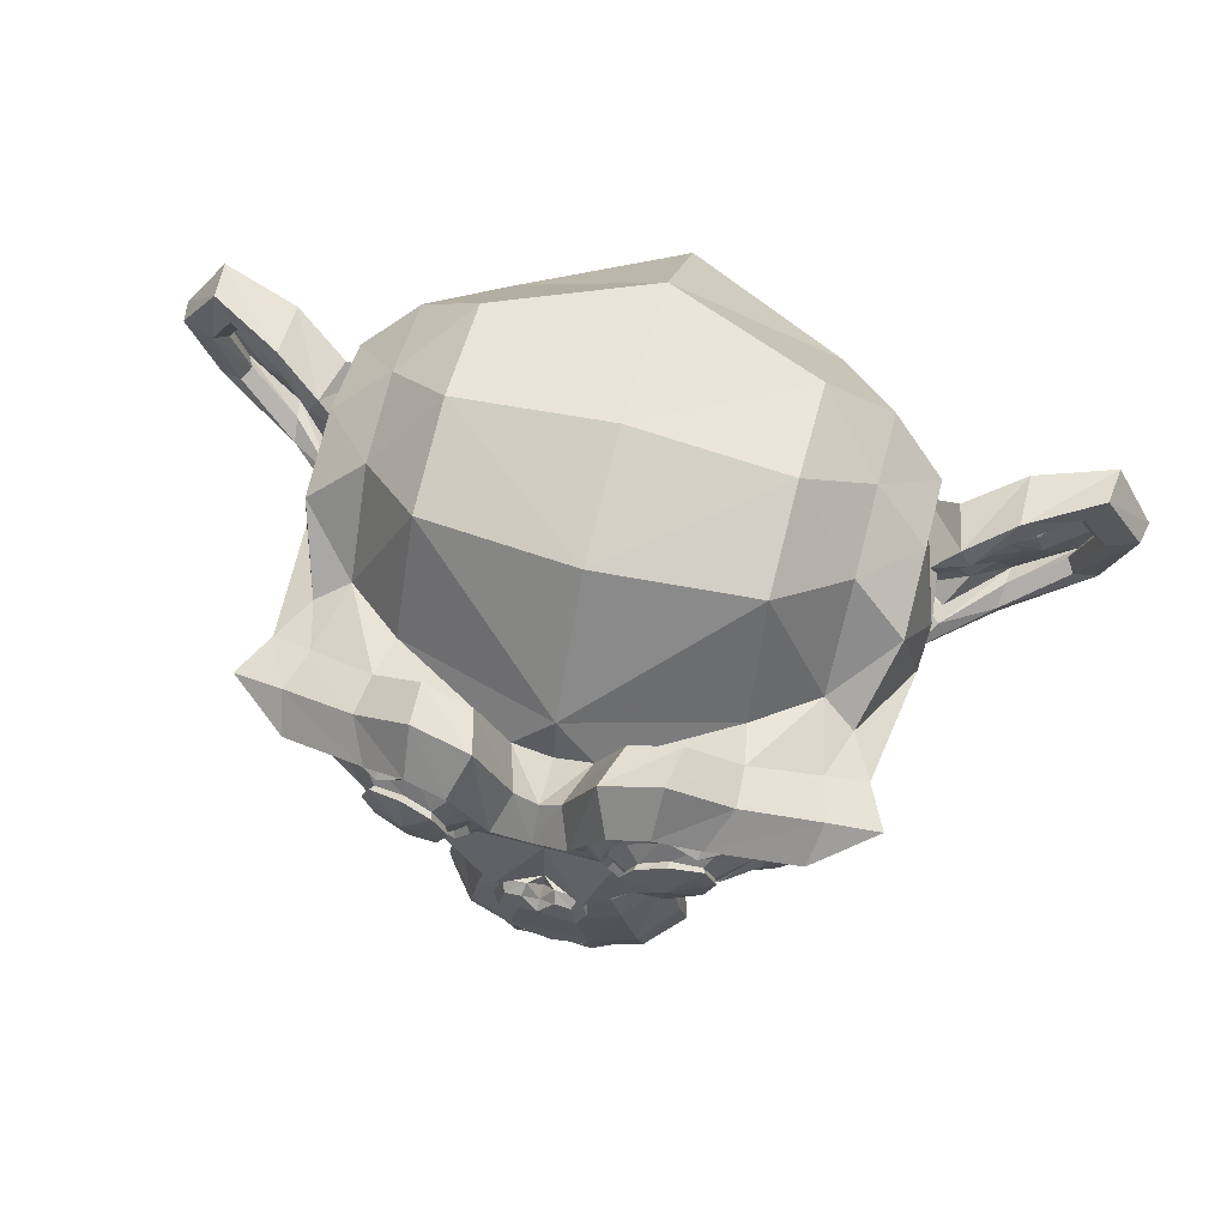
<metadata>
{"format":"obj","ext":"obj","renderer":"f3d","projection":"perspective","resolution":1024,"background":"white","views":[{"elev":66.2,"azim":14.7,"up":"+Y"}]}
</metadata>
<code>
o Suzanne
v 3.315 1.416 4.541
v -1.219 1.416 4.541
v 3.638 1.052 4.136
v -1.542 1.052 4.136
v 3.881 0.8496 3.57
v -1.785 0.8496 3.57
v 2.869 0.4449 3.772
v -0.7734 0.4449 3.772
v 2.869 0.7282 4.298
v -0.7734 0.7282 4.298
v 2.869 1.254 4.622
v -0.7734 1.254 4.622
v 2.465 1.416 4.703
v -0.3687 1.416 4.703
v 2.1 1.052 4.42
v -0.00438 1.052 4.42
v 1.858 0.8496 3.934
v 0.2385 0.8496 3.934
v 1.453 1.821 3.974
v 0.6432 1.821 3.974
v 1.777 1.821 4.42
v 0.3194 1.821 4.42
v 2.303 1.821 4.703
v -0.2068 1.821 4.703
v 2.465 2.266 4.703
v -0.3687 2.266 4.703
v 2.1 2.59 4.42
v -0.00438 2.59 4.42
v 1.858 2.833 3.934
v 0.2385 2.833 3.934
v 2.869 3.238 3.772
v -0.7734 3.238 3.772
v 2.869 2.914 4.298
v -0.7734 2.914 4.298
v 2.869 2.428 4.622
v -0.7734 2.428 4.622
v 3.315 2.266 4.541
v -1.219 2.266 4.541
v 3.638 2.59 4.136
v -1.542 2.59 4.136
v 3.881 2.833 3.57
v -1.785 2.833 3.57
v 4.286 1.821 3.489
v -2.19 1.821 3.489
v 3.962 1.821 4.055
v -1.866 1.821 4.055
v 3.477 1.821 4.501
v -1.381 1.821 4.501
v 3.517 1.821 4.582
v -1.421 1.821 4.582
v 3.355 2.307 4.622
v -1.259 2.307 4.622
v 2.869 2.509 4.743
v -0.7734 2.509 4.743
v 2.424 2.307 4.824
v -0.3282 2.307 4.824
v 2.222 1.821 4.824
v -0.1258 1.821 4.824
v 2.424 1.376 4.824
v -0.3282 1.376 4.824
v 2.869 1.821 4.865
v -0.7734 1.821 4.865
v 2.869 1.173 4.743
v -0.7734 1.173 4.743
v 3.355 1.376 4.622
v -1.259 1.376 4.622
v 1.048 2.792 4.42
v 1.048 2.388 4.824
v 1.048 -2.955 4.379
v 1.048 -1.093 4.622
v 1.048 -0.4052 4.703
v 1.048 -3.441 4.298
v 1.048 2.671 3.691
v 1.048 3.521 3.529
v 1.048 5.221 -2.259
v 1.048 3.481 -3.838
v 1.048 0.9306 -3.716
v 1.048 -1.417 -1.247
v 2.1 -0.4052 3.489
v -0.00438 -0.4052 3.489
v 2.667 -1.7 3.529
v -0.571 -1.7 3.529
v 2.869 -3.036 3.529
v -0.7734 -3.036 3.529
v 2.95 -4.048 3.327
v -0.8544 -4.048 3.327
v 2.748 -4.331 3.286
v -0.652 -4.331 3.286
v 1.979 -4.453 3.448
v 0.117 -4.453 3.448
v 1.048 -4.534 3.57
v 3.315 -0.1623 3.327
v -1.219 -0.1623 3.327
v 4.327 0.3639 3.367
v -2.231 0.3639 3.367
v 5.339 1.335 2.882
v -3.242 1.335 2.882
v 5.5 2.792 3.651
v -3.404 2.792 3.651
v 4.731 3.076 3.812
v -2.635 3.076 3.812
v 3.598 3.683 4.136
v -1.502 3.683 4.136
v 2.708 4.492 4.379
v -0.6115 4.492 4.379
v 1.858 4.29 4.501
v 0.2385 4.29 4.501
v 1.372 3.116 4.46
v 0.7242 3.116 4.46
v 1.898 2.712 4.582
v 0.198 2.712 4.582
v 1.696 2.145 4.541
v 0.4004 2.145 4.541
v 2.1 1.052 4.42
v -0.00438 1.052 4.42
v 2.991 0.6472 4.217
v -0.8949 0.6472 4.217
v 3.598 0.8901 4.055
v -1.502 0.8901 4.055
v 4.286 1.538 3.934
v -2.19 1.538 3.934
v 4.367 2.104 3.934
v -2.271 2.104 3.934
v 4.165 2.509 4.015
v -2.069 2.509 4.015
v 3.274 2.833 4.298
v -1.178 2.833 4.298
v 2.343 2.995 4.501
v -0.2472 2.995 4.501
v 1.048 -3.4 4.379
v 1.615 -3.158 4.379
v 0.4813 -3.158 4.379
v 1.655 -3.765 4.258
v 0.4409 -3.765 4.258
v 1.372 -4.008 4.177
v 0.7242 -4.008 4.177
v 1.048 -4.048 4.136
v 1.048 -0.4456 4.46
v 1.048 -0.1623 4.42
v 1.574 -0.2028 4.42
v 0.5218 -0.2028 4.42
v 1.696 -0.6075 4.46
v 0.4004 -0.6075 4.46
v 1.493 -0.9313 4.42
v 0.6028 -0.9313 4.42
v 3.112 0.3234 4.055
v -1.016 0.3234 4.055
v 4.246 0.8496 3.812
v -2.15 0.8496 3.812
v 4.812 1.619 3.691
v -2.716 1.619 3.691
v 4.893 2.509 3.974
v -2.797 2.509 3.974
v 4.61 2.712 4.339
v -2.514 2.712 4.339
v 3.315 3.4 4.703
v -1.219 3.4 4.703
v 2.667 3.885 4.905
v -0.571 3.885 4.905
v 2.1 3.764 4.986
v -0.00438 3.764 4.986
v 1.574 2.792 4.946
v 0.5218 2.792 4.946
v 1.696 0.04009 4.784
v 0.4004 0.04009 4.784
v 2.141 -1.741 4.258
v -0.04486 -1.741 4.258
v 2.343 -3.077 4.136
v -0.2472 -3.077 4.136
v 2.424 -3.684 4.015
v -0.3282 -3.684 4.015
v 2.262 -4.169 3.853
v -0.1663 -4.169 3.853
v 1.898 -4.25 3.853
v 0.198 -4.25 3.853
v 1.048 -4.331 3.893
v 1.048 0.8091 4.339
v 1.048 1.659 4.541
v 2.748 3.035 4.42
v -0.652 3.035 4.42
v 1.898 1.295 4.46
v 0.198 1.295 4.46
v 1.736 1.659 4.501
v 0.3599 1.659 4.501
v 1.655 -2.996 4.379
v 0.4409 -2.996 4.379
v 1.453 -1.741 4.46
v 0.6432 -1.741 4.46
v 1.048 -1.741 4.46
v 1.048 -1.134 4.42
v 1.534 -0.8504 4.622
v 0.5623 -0.8504 4.622
v 1.736 -0.6075 4.703
v 0.3599 -0.6075 4.703
v 1.615 -0.1218 4.622
v 0.4813 -0.1218 4.622
v 1.25 -0.08134 4.622
v 0.8456 -0.08134 4.622
v 1.048 -0.4861 4.865
v 1.291 -0.2028 4.784
v 0.8051 -0.2028 4.784
v 1.534 -0.2432 4.784
v 0.5623 -0.2432 4.784
v 1.615 -0.6075 4.865
v 0.4813 -0.6075 4.865
v 1.453 -0.729 4.743
v 0.6432 -0.729 4.743
v 1.048 -0.9313 4.743
v 2.384 -1.053 3.448
v -0.2877 -1.053 3.448
v 1.898 -0.6885 4.258
v 0.198 -0.6885 4.258
v 1.979 -1.053 4.258
v 0.117 -1.053 4.258
v 2.262 -0.729 3.448
v -0.1663 -0.729 3.448
v 1.048 -3.967 4.136
v 1.291 -3.927 4.136
v 0.8051 -3.927 4.136
v 1.534 -3.684 4.258
v 0.5623 -3.684 4.258
v 1.534 -3.279 4.339
v 0.5623 -3.279 4.339
v 1.048 -3.481 3.974
v 1.534 -3.319 4.015
v 0.5623 -3.319 4.015
v 1.534 -3.643 3.893
v 0.5623 -3.643 3.893
v 1.291 -3.846 3.853
v 0.8051 -3.846 3.853
v 1.048 -3.886 3.853
v 1.938 1.7 4.622
v 0.1575 1.7 4.622
v 2.019 1.376 4.582
v 0.07657 1.376 4.582
v 2.788 2.792 4.501
v -0.6925 2.792 4.501
v 2.465 2.752 4.582
v -0.3687 2.752 4.582
v 3.234 2.631 4.582
v -1.138 2.631 4.582
v 3.962 2.388 4.177
v -1.866 2.388 4.177
v 4.084 2.064 4.136
v -1.988 2.064 4.136
v 4.043 1.578 4.096
v -1.947 1.578 4.096
v 3.517 1.092 4.298
v -1.421 1.092 4.298
v 2.991 0.8901 4.42
v -0.8949 0.8901 4.42
v 2.222 1.133 4.622
v -0.1258 1.133 4.622
v 1.979 2.104 4.622
v 0.117 2.104 4.622
v 2.141 2.509 4.622
v -0.04486 2.509 4.622
v 2.262 2.428 4.501
v -0.1663 2.428 4.501
v 2.06 2.104 4.501
v 0.0361 2.104 4.501
v 2.303 1.214 4.501
v -0.2068 1.214 4.501
v 2.991 1.012 4.339
v -0.8949 1.012 4.339
v 3.436 1.173 4.217
v -1.34 1.173 4.217
v 3.881 1.659 4.055
v -1.785 1.659 4.055
v 3.922 2.023 4.055
v -1.826 2.023 4.055
v 3.8 2.307 4.096
v -1.704 2.307 4.096
v 3.193 2.59 4.46
v -1.097 2.59 4.46
v 2.505 2.631 4.541
v -0.4091 2.631 4.541
v 2.788 2.671 4.46
v -0.6925 2.671 4.46
v 2.1 1.457 4.46
v -0.00438 1.457 4.46
v 2.06 1.74 4.46
v 0.0361 1.74 4.46
v 1.615 2.954 3.732
v 0.4813 2.954 3.732
v 2.06 4.007 3.772
v 0.0361 4.007 3.772
v 2.788 4.128 3.651
v -0.6925 4.128 3.651
v 3.558 3.44 3.448
v -1.462 3.44 3.448
v 4.569 2.914 3.124
v -2.473 2.914 3.124
v 5.177 2.671 2.962
v -3.081 2.671 2.962
v 5.055 1.416 2.517
v -2.959 1.416 2.517
v 4.165 0.5663 2.72
v -2.069 0.5663 2.72
v 3.315 0.08057 3.003
v -1.219 0.08057 3.003
v 1.048 5.221 2.072
v 1.048 5.666 0.1696
v 1.048 -0.4456 -2.907
v 1.048 -1.822 1.546
v 1.048 -4.493 2.962
v 1.048 -3.603 2.355
v 1.048 -2.388 2.234
v 1.048 -1.943 2.032
v 5.46 1.781 0.8577
v -3.364 1.781 0.8577
v 5.5 2.226 0.3315
v -3.404 2.226 0.3315
v 5.055 1.942 -1.692
v -2.959 1.942 -1.692
v 3.436 2.833 -3.068
v -1.34 2.833 -3.068
v 4.853 0.3234 0.9387
v -2.757 0.3234 0.9387
v 4.124 -0.08134 -0.2756
v -2.028 -0.08134 -0.2756
v 4.367 0.5258 -1.652
v -2.271 0.5258 -1.652
v 2.788 0.8496 -2.866
v -0.6925 0.8496 -2.866
v 2.262 -1.255 2.679
v -0.1663 -1.255 2.679
v 1.979 -1.579 1.91
v 0.117 -1.579 1.91
v 2.546 -3.117 2.558
v -0.4496 -3.117 2.558
v 2.343 -2.024 2.598
v -0.2472 -2.024 2.598
v 2.748 -4.169 2.639
v -0.652 -4.169 2.639
v 1.777 -3.36 2.477
v 0.3194 -3.36 2.477
v 1.696 -2.227 2.436
v 0.4004 -2.227 2.436
v 1.898 -4.331 2.841
v 0.198 -4.331 2.841
v 2.181 -0.8909 2.801
v -0.08533 -0.8909 2.801
v 2.141 -0.6075 3.003
v -0.04486 -0.6075 3.003
v 2.1 -0.3242 3.165
v -0.00438 -0.3242 3.165
v 2.141 -1.458 1.424
v -0.04486 -1.458 1.424
v 2.586 -1.053 -0.8018
v -0.4901 -1.053 -0.8018
v 2.829 -0.2028 -2.218
v -0.733 -0.2028 -2.218
v 3.396 5.059 -1.409
v -1.3 5.059 -1.409
v 3.396 5.383 0.2101
v -1.3 5.383 0.2101
v 3.396 4.978 1.789
v -1.3 4.978 1.789
v 3.436 3.278 2.801
v -1.34 3.278 2.801
v 4.812 2.671 2.315
v -2.716 2.671 2.315
v 4.327 2.914 2.032
v -2.231 2.914 2.032
v 4.367 4.209 0.8577
v -2.271 4.209 0.8577
v 5.177 3.481 1.222
v -3.081 3.481 1.222
v 5.177 3.764 -0.03277
v -3.081 3.764 -0.03277
v 4.367 4.452 -0.4375
v -2.271 4.452 -0.4375
v 4.367 4.088 -1.733
v -2.271 4.088 -1.733
v 5.177 3.359 -1.288
v -3.081 3.359 -1.288
v 4.246 2.266 -2.461
v -2.15 2.266 -2.461
v 3.558 0.6877 -2.259
v -1.462 0.6877 -2.259
v 5.298 2.266 -0.478
v -3.202 2.266 -0.478
v 3.153 -0.3242 1.343
v -1.057 -0.3242 1.343
v 3.274 -0.4456 -0.5185
v -1.178 -0.4456 -0.5185
v 5.662 2.671 -0.6399
v -3.566 2.671 -0.6399
v 5.055 -0.1623 -0.07325
v -2.959 -0.1623 -0.07325
v 6.431 0.04009 -1.126
v -4.335 0.04009 -1.126
v 7.686 0.8496 -1.652
v -5.59 0.8496 -1.652
v 8.05 2.226 -1.611
v -5.954 2.226 -1.611
v 7.443 3.197 -1.611
v -5.347 3.197 -1.611
v 6.35 3.035 -1.045
v -4.254 3.035 -1.045
v 6.31 2.712 -0.9233
v -4.214 2.712 -0.9233
v 7.2 2.833 -1.449
v -5.104 2.833 -1.449
v 7.605 2.064 -1.53
v -5.509 2.064 -1.53
v 7.322 0.971 -1.53
v -5.226 0.971 -1.53
v 6.391 0.3639 -1.004
v -4.295 0.3639 -1.004
v 5.339 0.202 -0.1137
v -3.242 0.202 -0.1137
v 5.824 2.428 -0.559
v -3.728 2.428 -0.559
v 5.946 2.145 -0.9233
v -3.85 2.145 -0.9233
v 5.622 0.4449 -0.5185
v -3.526 0.4449 -0.5185
v 6.431 0.5663 -1.328
v -4.335 0.5663 -1.328
v 7.2 1.052 -1.733
v -5.104 1.052 -1.733
v 7.443 1.862 -1.733
v -5.347 1.862 -1.733
v 7.119 2.428 -1.692
v -5.023 2.428 -1.692
v 6.35 2.347 -1.288
v -4.254 2.347 -1.288
v 5.419 2.064 -0.5185
v -3.323 2.064 -0.5185
v 5.379 1.457 -0.8423
v -3.283 1.457 -0.8423
v 4.974 1.052 -0.8423
v -2.878 1.052 -0.8423
v 5.298 1.012 -0.8423
v -3.202 1.012 -0.8423
v 5.419 0.6472 -0.8423
v -3.323 0.6472 -0.8423
v 5.258 0.4853 -0.8423
v -3.162 0.4853 -0.8423
v 4.812 0.5663 0.2101
v -2.716 0.5663 0.2101
v 4.772 0.4449 -0.3161
v -2.676 0.4449 -0.3161
v 4.772 0.7687 -0.3971
v -2.676 0.7687 -0.3971
v 5.177 1.619 -0.5185
v -3.081 1.619 -0.5185
v 5.662 1.821 -0.8018
v -3.566 1.821 -0.8018
v 5.662 1.781 -1.085
v -3.566 1.781 -1.085
v 5.258 0.4853 -1.085
v -3.162 0.4853 -1.085
v 5.46 0.6472 -1.085
v -3.364 0.6472 -1.085
v 5.339 0.971 -1.085
v -3.242 0.971 -1.085
v 5.015 1.052 -1.085
v -2.919 1.052 -1.085
v 5.419 1.457 -1.085
v -3.323 1.457 -1.085
v 6.431 2.266 -1.571
v -4.335 2.266 -1.571
v 7.2 2.347 -1.935
v -5.104 2.347 -1.935
v 7.565 1.821 -1.976
v -5.469 1.821 -1.976
v 7.322 1.012 -1.935
v -5.226 1.012 -1.935
v 6.472 0.5663 -1.611
v -4.376 0.5663 -1.611
v 5.622 0.4853 -0.8018
v -3.526 0.4853 -0.8018
v 5.986 2.064 -1.207
v -3.89 2.064 -1.207
v 5.662 1.133 -1.126
v -3.566 1.133 -1.126
v 5.905 0.8901 -1.166
v -3.809 0.8901 -1.166
v 6.229 1.214 -1.328
v -4.133 1.214 -1.328
v 6.027 1.457 -1.247
v -3.931 1.457 -1.247
v 6.31 1.781 -1.368
v -4.214 1.781 -1.368
v 6.512 1.538 -1.409
v -4.416 1.538 -1.409
v 6.796 1.659 -1.449
v -4.7 1.659 -1.449
v 6.674 1.983 -1.449
v -4.578 1.983 -1.449
v 6.35 2.833 -1.935
v -4.254 2.833 -1.935
v 7.524 2.995 -2.259
v -5.428 2.995 -2.259
v 8.131 2.104 -2.016
v -6.035 2.104 -2.016
v 7.848 0.8496 -2.178
v -5.752 0.8496 -2.178
v 6.431 0.121 -1.976
v -4.335 0.121 -1.976
v 5.136 -0.08134 -1.126
v -3.04 -0.08134 -1.126
v 5.5 2.55 -1.409
v -3.404 2.55 -1.409
f 47 1 3 45
f 4 2 48 46
f 45 3 5 43
f 6 4 46 44
f 3 9 7 5
f 8 10 4 6
f 1 11 9 3
f 10 12 2 4
f 11 13 15 9
f 16 14 12 10
f 9 15 17 7
f 18 16 10 8
f 15 21 19 17
f 20 22 16 18
f 13 23 21 15
f 22 24 14 16
f 23 25 27 21
f 28 26 24 22
f 21 27 29 19
f 30 28 22 20
f 27 33 31 29
f 32 34 28 30
f 25 35 33 27
f 34 36 26 28
f 35 37 39 33
f 40 38 36 34
f 33 39 41 31
f 42 40 34 32
f 39 45 43 41
f 44 46 40 42
f 37 47 45 39
f 46 48 38 40
f 47 37 51 49
f 52 38 48 50
f 37 35 53 51
f 54 36 38 52
f 35 25 55 53
f 56 26 36 54
f 25 23 57 55
f 58 24 26 56
f 23 13 59 57
f 60 14 24 58
f 13 11 63 59
f 64 12 14 60
f 11 1 65 63
f 66 2 12 64
f 1 47 49 65
f 50 48 2 66
f 61 65 49
f 50 66 62
f 63 65 61
f 62 66 64
f 61 59 63
f 64 60 62
f 61 57 59
f 60 58 62
f 61 55 57
f 58 56 62
f 61 53 55
f 56 54 62
f 61 51 53
f 54 52 62
f 61 49 51
f 52 50 62
f 89 174 176 91
f 176 175 90 91
f 87 172 174 89
f 175 173 88 90
f 85 170 172 87
f 173 171 86 88
f 83 168 170 85
f 171 169 84 86
f 81 166 168 83
f 169 167 82 84
f 79 92 146 164
f 147 93 80 165
f 92 94 148 146
f 149 95 93 147
f 94 96 150 148
f 151 97 95 149
f 96 98 152 150
f 153 99 97 151
f 98 100 154 152
f 155 101 99 153
f 100 102 156 154
f 157 103 101 155
f 102 104 158 156
f 159 105 103 157
f 104 106 160 158
f 161 107 105 159
f 106 108 162 160
f 163 109 107 161
f 108 67 68 162
f 68 67 109 163
f 110 128 160 162
f 161 129 111 163
f 128 179 158 160
f 159 180 129 161
f 126 156 158 179
f 159 157 127 180
f 124 154 156 126
f 157 155 125 127
f 122 152 154 124
f 155 153 123 125
f 120 150 152 122
f 153 151 121 123
f 118 148 150 120
f 151 149 119 121
f 116 146 148 118
f 149 147 117 119
f 114 164 146 116
f 147 165 115 117
f 114 181 177 164
f 177 182 115 165
f 110 162 68 112
f 68 163 111 113
f 112 68 178 183
f 178 68 113 184
f 177 181 183 178
f 184 182 177 178
f 135 137 176 174
f 176 137 136 175
f 133 135 174 172
f 175 136 134 173
f 131 133 172 170
f 173 134 132 171
f 166 187 185 168
f 186 188 167 169
f 131 170 168 185
f 169 171 132 186
f 144 190 189 187
f 189 190 145 188
f 185 187 189 69
f 189 188 186 69
f 130 131 185 69
f 186 132 130 69
f 142 193 191 144
f 192 194 143 145
f 140 195 193 142
f 194 196 141 143
f 139 197 195 140
f 196 198 139 141
f 138 71 197 139
f 198 71 138 139
f 190 144 191 70
f 192 145 190 70
f 70 191 206 208
f 207 192 70 208
f 71 199 200 197
f 201 199 71 198
f 197 200 202 195
f 203 201 198 196
f 195 202 204 193
f 205 203 196 194
f 193 204 206 191
f 207 205 194 192
f 199 204 202 200
f 203 205 199 201
f 199 208 206 204
f 207 208 199 205
f 139 140 164 177
f 165 141 139 177
f 140 142 211 164
f 212 143 141 165
f 142 144 213 211
f 214 145 143 212
f 144 187 166 213
f 167 188 145 214
f 81 209 213 166
f 214 210 82 167
f 209 215 211 213
f 212 216 210 214
f 79 164 211 215
f 212 165 80 216
f 131 130 72 222
f 72 130 132 223
f 133 131 222 220
f 223 132 134 221
f 135 133 220 218
f 221 134 136 219
f 137 135 218 217
f 219 136 137 217
f 217 218 229 231
f 230 219 217 231
f 218 220 227 229
f 228 221 219 230
f 220 222 225 227
f 226 223 221 228
f 222 72 224 225
f 224 72 223 226
f 224 231 229 225
f 230 231 224 226
f 225 229 227
f 228 230 226
f 183 181 234 232
f 235 182 184 233
f 112 183 232 254
f 233 184 113 255
f 110 112 254 256
f 255 113 111 257
f 181 114 252 234
f 253 115 182 235
f 114 116 250 252
f 251 117 115 253
f 116 118 248 250
f 249 119 117 251
f 118 120 246 248
f 247 121 119 249
f 120 122 244 246
f 245 123 121 247
f 122 124 242 244
f 243 125 123 245
f 124 126 240 242
f 241 127 125 243
f 126 179 236 240
f 237 180 127 241
f 179 128 238 236
f 239 129 180 237
f 128 110 256 238
f 257 111 129 239
f 238 256 258 276
f 259 257 239 277
f 236 238 276 278
f 277 239 237 279
f 240 236 278 274
f 279 237 241 275
f 242 240 274 272
f 275 241 243 273
f 244 242 272 270
f 273 243 245 271
f 246 244 270 268
f 271 245 247 269
f 248 246 268 266
f 269 247 249 267
f 250 248 266 264
f 267 249 251 265
f 252 250 264 262
f 265 251 253 263
f 234 252 262 280
f 263 253 235 281
f 256 254 260 258
f 261 255 257 259
f 254 232 282 260
f 283 233 255 261
f 232 234 280 282
f 281 235 233 283
f 67 108 284 73
f 285 109 67 73
f 108 106 286 284
f 287 107 109 285
f 106 104 288 286
f 289 105 107 287
f 104 102 290 288
f 291 103 105 289
f 102 100 292 290
f 293 101 103 291
f 100 98 294 292
f 295 99 101 293
f 98 96 296 294
f 297 97 99 295
f 96 94 298 296
f 299 95 97 297
f 94 92 300 298
f 301 93 95 299
f 308 309 328 338
f 329 309 308 339
f 307 308 338 336
f 339 308 307 337
f 306 307 336 340
f 337 307 306 341
f 89 91 306 340
f 306 91 90 341
f 87 89 340 334
f 341 90 88 335
f 85 87 334 330
f 335 88 86 331
f 83 85 330 332
f 331 86 84 333
f 330 336 338 332
f 339 337 331 333
f 330 334 340 336
f 341 335 331 337
f 326 332 338 328
f 339 333 327 329
f 81 83 332 326
f 333 84 82 327
f 209 342 344 215
f 345 343 210 216
f 81 326 342 209
f 343 327 82 210
f 79 215 344 346
f 345 216 80 347
f 79 346 300 92
f 301 347 80 93
f 77 324 352 304
f 353 325 77 304
f 304 352 350 78
f 351 353 304 78
f 78 350 348 305
f 349 351 78 305
f 305 348 328 309
f 329 349 305 309
f 326 328 348 342
f 349 329 327 343
f 296 298 318 310
f 319 299 297 311
f 76 316 324 77
f 325 317 76 77
f 302 358 356 303
f 357 359 302 303
f 303 356 354 75
f 355 357 303 75
f 75 354 316 76
f 317 355 75 76
f 292 294 362 364
f 363 295 293 365
f 364 362 368 366
f 369 363 365 367
f 366 368 370 372
f 371 369 367 373
f 372 370 376 374
f 377 371 373 375
f 314 378 374 376
f 375 379 315 377
f 316 354 374 378
f 375 355 317 379
f 354 356 372 374
f 373 357 355 375
f 356 358 366 372
f 367 359 357 373
f 358 360 364 366
f 365 361 359 367
f 290 292 364 360
f 365 293 291 361
f 74 360 358 302
f 359 361 74 302
f 284 286 288 290
f 289 287 285 291
f 284 290 360 74
f 361 291 285 74
f 73 284 74
f 74 285 73
f 294 296 310 362
f 311 297 295 363
f 310 312 368 362
f 369 313 311 363
f 312 382 370 368
f 371 383 313 369
f 314 376 370 382
f 371 377 315 383
f 348 350 386 384
f 387 351 349 385
f 318 384 386 320
f 387 385 319 321
f 298 300 384 318
f 385 301 299 319
f 300 344 342 384
f 343 345 301 385
f 342 348 384
f 385 349 343
f 300 346 344
f 345 347 301
f 314 322 380 378
f 381 323 315 379
f 316 378 380 324
f 381 379 317 325
f 320 386 380 322
f 381 387 321 323
f 350 352 380 386
f 381 353 351 387
f 324 380 352
f 353 381 325
f 400 388 414 402
f 415 389 401 403
f 400 402 404 398
f 405 403 401 399
f 398 404 406 396
f 407 405 399 397
f 396 406 408 394
f 409 407 397 395
f 394 408 410 392
f 411 409 395 393
f 392 410 412 390
f 413 411 393 391
f 410 420 418 412
f 419 421 411 413
f 408 422 420 410
f 421 423 409 411
f 406 424 422 408
f 423 425 407 409
f 404 426 424 406
f 425 427 405 407
f 402 428 426 404
f 427 429 403 405
f 402 414 416 428
f 417 415 403 429
f 318 320 444 442
f 445 321 319 443
f 320 390 412 444
f 413 391 321 445
f 310 318 442 312
f 443 319 311 313
f 382 430 414 388
f 415 431 383 389
f 412 418 440 444
f 441 419 413 445
f 438 446 444 440
f 445 447 439 441
f 434 446 438 436
f 439 447 435 437
f 432 448 446 434
f 447 449 433 435
f 430 448 432 450
f 433 449 431 451
f 414 430 450 416
f 451 431 415 417
f 312 448 430 382
f 431 449 313 383
f 312 442 446 448
f 447 443 313 449
f 442 444 446
f 447 445 443
f 416 450 452 476
f 453 451 417 477
f 450 432 462 452
f 463 433 451 453
f 432 434 460 462
f 461 435 433 463
f 434 436 458 460
f 459 437 435 461
f 436 438 456 458
f 457 439 437 459
f 438 440 454 456
f 455 441 439 457
f 440 418 474 454
f 475 419 441 455
f 428 416 476 464
f 477 417 429 465
f 426 428 464 466
f 465 429 427 467
f 424 426 466 468
f 467 427 425 469
f 422 424 468 470
f 469 425 423 471
f 420 422 470 472
f 471 423 421 473
f 418 420 472 474
f 473 421 419 475
f 458 456 480 478
f 481 457 459 479
f 478 480 482 484
f 483 481 479 485
f 484 482 488 486
f 489 483 485 487
f 486 488 490 492
f 491 489 487 493
f 464 476 486 492
f 487 477 465 493
f 452 484 486 476
f 487 485 453 477
f 452 462 478 484
f 479 463 453 485
f 458 478 462 460
f 463 479 459 461
f 454 474 480 456
f 481 475 455 457
f 472 482 480 474
f 481 483 473 475
f 470 488 482 472
f 483 489 471 473
f 468 490 488 470
f 489 491 469 471
f 466 492 490 468
f 491 493 467 469
f 464 492 466
f 467 493 465
f 392 390 504 502
f 505 391 393 503
f 394 392 502 500
f 503 393 395 501
f 396 394 500 498
f 501 395 397 499
f 398 396 498 496
f 499 397 399 497
f 400 398 496 494
f 497 399 401 495
f 388 400 494 506
f 495 401 389 507
f 494 502 504 506
f 505 503 495 507
f 494 496 500 502
f 501 497 495 503
f 496 498 500
f 501 499 497
f 314 382 388 506
f 389 383 315 507
f 314 506 504 322
f 505 507 315 323
f 320 322 504 390
f 505 323 321 391

</code>
